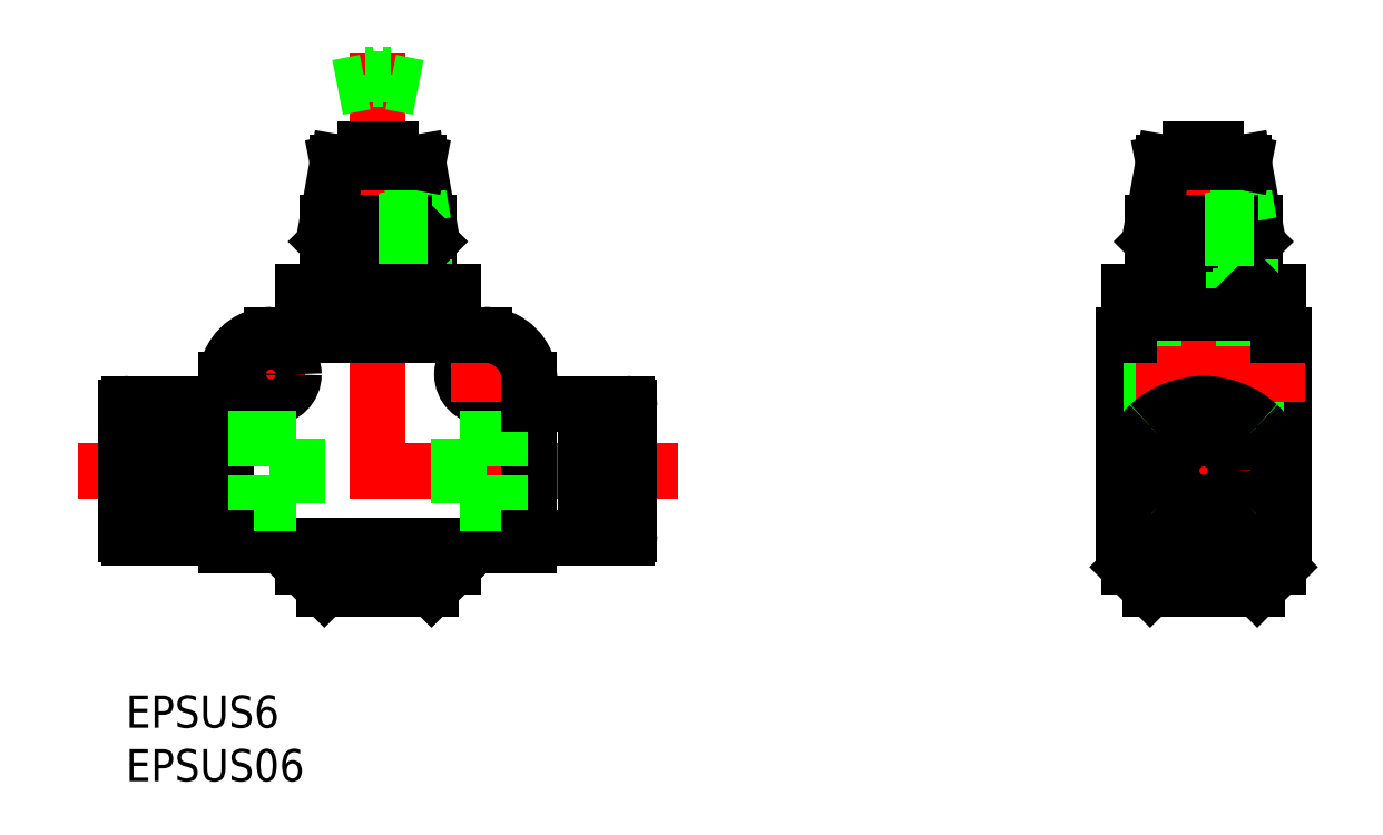
<metadata>
{"format":"dxf","ext":"dxf","renderer":"ezdxf+matplotlib","layout":"modelspace","background":"white","min_lineweight":24,"dpi":150}
</metadata>
<code>
0
SECTION
2
ENTITIES
0
LINE
8
0
10
19.1
20
42.7
30
0
11
28
21
42.7
31
0
0
LINE
8
CENTER
10
-4.45
20
21
30
0
11
51.55
21
21
31
0
0
LINE
8
CENTER
10
23.55
20
60
30
0
11
23.55
21
8
31
0
0
LINE
8
0
10
18.55
20
10
30
0
11
28.55
21
10
31
0
0
LINE
8
CENTER
10
10.4
20
30
30
0
11
16.7
21
30
31
0
0
LINE
8
CENTER
10
33.55
20
33.15
30
0
11
33.55
21
26.85
31
0
0
LINE
8
CENTER
10
13.55
20
33.15
30
0
11
13.55
21
26.85
31
0
0
CIRCLE
8
0
10
13.55
20
30
30
0
40
2.15
0
CIRCLE
8
0
10
33.55
20
30
30
0
40
2.15
0
LINE
8
CENTER
10
30.4
20
30
30
0
11
36.7
21
30
31
0
0
LINE
8
0
10
9.4
20
29.5
30
0
11
9.4
21
14
31
0
0
LINE
8
0
10
37.7
20
29.5
30
0
11
37.7
21
14
31
0
0
LINE
8
0
10
9.4
20
14
30
0
11
37.7
21
14
31
0
0
LINE
8
0
10
16.55
20
12
30
0
11
16.55
21
14
31
0
0
LINE
8
0
10
30.55
20
12
30
0
11
30.55
21
14
31
0
0
LINE
8
0
10
16.55
20
12
30
0
11
30.55
21
12
31
0
0
LINE
8
0
10
16.55
20
35.7
30
0
11
30.55
21
35.7
31
0
0
LINE
8
0
10
16.55
20
37.7
30
0
11
16.55
21
33.7
31
0
0
LINE
8
0
10
30.55
20
37.7
30
0
11
30.55
21
33.7
31
0
0
LINE
8
0
10
19.79
20
49.8
30
0
11
18.8
21
44.2
31
0
0
LINE
8
0
10
27.31
20
49.8
30
0
11
28.3
21
44.2
31
0
0
LINE
8
0
10
18.8
20
38
30
0
11
18.8
21
42.4
31
0
0
LINE
8
0
10
28.3
20
38
30
0
11
28.3
21
42.4
31
0
0
LINE
8
0
10
18.8
20
42.4
30
0
11
28.3
21
42.4
31
0
0
LINE
8
0
10
18.8
20
38
30
0
11
28.3
21
38
31
0
0
LINE
8
0
10
28.3
20
44.2
30
0
11
18.8
21
44.2
31
0
0
LINE
8
0
10
27.93
20
38
30
0
11
27.93
21
40.7
31
0
0
LINE
8
0
10
27.48
20
38
30
0
11
27.48
21
40.32
31
0
0
LINE
8
0
10
26.95
20
38
30
0
11
26.95
21
39.95
31
0
0
LINE
8
0
10
26.35
20
38
30
0
11
26.35
21
39.57
31
0
0
LINE
8
0
10
27.13
20
48.02
30
0
11
27.8
21
44.2
31
0
0
LINE
8
0
10
26.73
20
47.65
30
0
11
27.28
21
44.2
31
0
0
LINE
8
0
10
26.24
20
47.28
30
0
11
26.68
21
44.2
31
0
0
LINE
8
0
10
25.67
20
46.9
30
0
11
26
21
44.2
31
0
0
LINE
8
0
10
93.15
20
33.7
30
0
11
108.2
21
33.7
31
0
0
LINE
8
0
10
93.15
20
14
30
0
11
108.2
21
14
31
0
0
LINE
8
0
10
108.2
20
33.7
30
0
11
108.2
21
14
31
0
0
LINE
8
0
10
93.15
20
33.7
30
0
11
93.15
21
14
31
0
0
LINE
8
CENTER
10
100.7
20
53
30
0
11
100.7
21
8
31
0
0
LINE
8
0
10
95.65
20
10
30
0
11
105.7
21
10
31
0
0
LINE
8
0
10
93.65
20
12
30
0
11
107.7
21
12
31
0
0
LINE
8
0
10
93.65
20
12
30
0
11
93.65
21
14
31
0
0
LINE
8
0
10
107.7
20
12
30
0
11
107.7
21
14
31
0
0
LINE
8
0
10
28.3
20
42.4
30
0
11
28
21
42.7
31
0
0
LINE
8
0
10
18.8
20
42.4
30
0
11
19.1
21
42.7
31
0
0
LINE
8
0
10
18.8
20
38
30
0
11
19.1
21
37.7
31
0
0
LINE
8
0
10
28.3
20
38
30
0
11
28
21
37.7
31
0
0
LINE
8
0
10
108.2
20
32.15
30
0
11
93.15
21
32.15
31
0
0
LINE
8
0
10
108.2
20
27.85
30
0
11
93.15
21
27.85
31
0
0
LINE
8
CENTER
10
110.2
20
30
30
0
11
91.15
21
30
31
0
0
LINE
8
0
10
26.05
20
44.2
30
0
11
26.05
21
42.7
31
0
0
LINE
8
0
10
25.62
20
44.2
30
0
11
25.62
21
42.7
31
0
0
LINE
8
0
10
21.48
20
44.2
30
0
11
21.48
21
42.7
31
0
0
LINE
8
0
10
21.05
20
44.2
30
0
11
21.05
21
42.7
31
0
0
LINE
8
0
10
16.55
20
37.7
30
0
11
30.55
21
37.7
31
0
0
LINE
8
0
10
93.65
20
35.7
30
0
11
107.7
21
35.7
31
0
0
LINE
8
0
10
93.65
20
37.7
30
0
11
107.7
21
37.7
31
0
0
LINE
8
0
10
93.65
20
37.7
30
0
11
93.65
21
33.7
31
0
0
LINE
8
0
10
107.7
20
37.7
30
0
11
107.7
21
33.7
31
0
0
LINE
8
0
10
107.7
20
12
30
0
11
105.7
21
10
31
0
0
LINE
8
0
10
93.65
20
12
30
0
11
95.65
21
10
31
0
0
LINE
8
0
10
30.55
20
12
30
0
11
28.55
21
10
31
0
0
LINE
8
0
10
16.55
20
12
30
0
11
18.55
21
10
31
0
0
LINE
8
0
10
96.2
20
42.7
30
0
11
105.1
21
42.7
31
0
0
LINE
8
0
10
95.9
20
42.4
30
0
11
96.2
21
42.7
31
0
0
LINE
8
0
10
105.4
20
42.4
30
0
11
105.1
21
42.7
31
0
0
LINE
8
0
10
96.9
20
49.8
30
0
11
95.9
21
44.2
31
0
0
LINE
8
0
10
104.4
20
49.8
30
0
11
105.4
21
44.2
31
0
0
LINE
8
0
10
95.9
20
38
30
0
11
95.9
21
42.4
31
0
0
LINE
8
0
10
105.4
20
38
30
0
11
105.4
21
42.4
31
0
0
LINE
8
0
10
95.9
20
42.4
30
0
11
105.4
21
42.4
31
0
0
LINE
8
0
10
95.9
20
38
30
0
11
105.4
21
38
31
0
0
LINE
8
0
10
105.4
20
44.2
30
0
11
95.9
21
44.2
31
0
0
LINE
8
0
10
105
20
38
30
0
11
105
21
40.7
31
0
0
LINE
8
0
10
104.6
20
38
30
0
11
104.6
21
40.32
31
0
0
LINE
8
0
10
104.1
20
38
30
0
11
104.1
21
39.95
31
0
0
LINE
8
0
10
103.5
20
38
30
0
11
103.5
21
39.57
31
0
0
LINE
8
0
10
104.2
20
48.02
30
0
11
104.9
21
44.2
31
0
0
LINE
8
0
10
103.8
20
47.65
30
0
11
104.4
21
44.2
31
0
0
LINE
8
0
10
103.3
20
47.28
30
0
11
103.8
21
44.2
31
0
0
LINE
8
0
10
102.8
20
46.9
30
0
11
103.1
21
44.2
31
0
0
LINE
8
0
10
95.9
20
38
30
0
11
96.2
21
37.7
31
0
0
LINE
8
0
10
105.4
20
38
30
0
11
105.1
21
37.7
31
0
0
LINE
8
0
10
103.2
20
44.2
30
0
11
103.2
21
42.7
31
0
0
LINE
8
0
10
102.7
20
44.2
30
0
11
102.7
21
42.7
31
0
0
LINE
8
0
10
98.59
20
44.2
30
0
11
98.59
21
42.7
31
0
0
LINE
8
0
10
98.15
20
44.2
30
0
11
98.15
21
42.7
31
0
0
LINE
8
0
10
24.05
20
51
30
0
11
24.75
21
51
31
0
0
LINE
8
0
10
22.35
20
51
30
0
11
23.05
21
51
31
0
0
LINE
8
0
10
24.75
20
50.3
30
0
11
24.75
21
51
31
0
0
LINE
8
0
10
24.05
20
51
30
0
11
24.05
21
50.6
31
0
0
LINE
8
0
10
24.05
20
50.6
30
0
11
23.05
21
50.6
31
0
0
LINE
8
0
10
23.05
20
50.6
30
0
11
23.05
21
51
31
0
0
LINE
8
0
10
22.35
20
51
30
0
11
22.35
21
50.3
31
0
0
LINE
8
0
10
22.35
20
50.3
30
0
11
19.79
21
49.8
31
0
0
LINE
8
0
10
24.75
20
50.3
30
0
11
27.31
21
49.8
31
0
0
LINE
8
0
10
24.75
20
50.3
30
0
11
22.35
21
50.3
31
0
0
LINE
8
0
10
27.31
20
49.8
30
0
11
19.79
21
49.8
31
0
0
LINE
8
0
10
99.45
20
51
30
0
11
101.9
21
51
31
0
0
LINE
8
0
10
101.9
20
50.3
30
0
11
101.9
21
51
31
0
0
LINE
8
0
10
99.45
20
51
30
0
11
99.45
21
50.3
31
0
0
LINE
8
0
10
99.45
20
50.3
30
0
11
96.9
21
49.8
31
0
0
LINE
8
0
10
101.9
20
50.3
30
0
11
104.4
21
49.8
31
0
0
LINE
8
0
10
101.9
20
50.3
30
0
11
99.45
21
50.3
31
0
0
LINE
8
0
10
24.05
20
58
30
0
11
24.75
21
58
31
0
0
LINE
8
0
10
22.35
20
58
30
0
11
23.05
21
58
31
0
0
LINE
8
0
10
24.75
20
57.3
30
0
11
24.75
21
58
31
0
0
LINE
8
0
10
24.05
20
58
30
0
11
24.05
21
57.6
31
0
0
LINE
8
0
10
24.05
20
57.6
30
0
11
23.05
21
57.6
31
0
0
LINE
8
0
10
23.05
20
57.6
30
0
11
23.05
21
58
31
0
0
LINE
8
0
10
22.35
20
58
30
0
11
22.35
21
57.3
31
0
0
LINE
8
0
10
22.35
20
57.3
30
0
11
19.79
21
56.8
31
0
0
LINE
8
0
10
24.75
20
57.3
30
0
11
27.31
21
56.8
31
0
0
INSERT
8
0
2
*U55
10
0
20
0
30
0
0
INSERT
8
0
2
*U56
10
0
20
0
30
0
0
LINE
8
0
10
47.05
20
24
30
0
11
31.05
21
24
31
0
0
LINE
8
0
10
47.05
20
18
30
0
11
31.05
21
18
31
0
0
LINE
8
0
10
31.05
20
24
30
0
11
31.05
21
18
31
0
0
LINE
8
0
10
44.45
20
24.95
30
0
11
45.45
21
24.95
31
0
0
LINE
8
0
10
44.45
20
17.05
30
0
11
45.45
21
17.05
31
0
0
LINE
8
0
10
45.45
20
27.25
30
0
11
45.45
21
14.75
31
0
0
LINE
8
0
10
47.05
20
26.95
30
0
11
47.05
21
15.05
31
0
0
LINE
8
0
10
44.45
20
26.9
30
0
11
44.45
21
15.1
31
0
0
LINE
8
0
10
42.95
20
27.25
30
0
11
42.95
21
14.75
31
0
0
LINE
8
0
10
45.45
20
14.75
30
0
11
46.75
21
14.75
31
0
0
ARC
8
0
10
46.75
20
15.05
30
0
40
0.3
50
270
51
0
0
LINE
8
0
10
45.45
20
27.25
30
0
11
46.75
21
27.25
31
0
0
ARC
8
0
10
46.75
20
26.95
30
0
40
0.3
50
0
51
90
0
LINE
8
0
10
9.4
20
27.25
30
0
11
4.15
21
27.25
31
0
0
LINE
8
0
10
0.05
20
24
30
0
11
16.05
21
24
31
0
0
LINE
8
0
10
0.05
20
18
30
0
11
16.05
21
18
31
0
0
LINE
8
0
10
16.05
20
24
30
0
11
16.05
21
18
31
0
0
LINE
8
0
10
2.65
20
24.95
30
0
11
1.65
21
24.95
31
0
0
LINE
8
0
10
2.65
20
17.05
30
0
11
1.65
21
17.05
31
0
0
LINE
8
0
10
1.65
20
27.25
30
0
11
1.65
21
14.75
31
0
0
LINE
8
0
10
0.05
20
26.95
30
0
11
0.05
21
15.05
31
0
0
LINE
8
0
10
2.65
20
26.9
30
0
11
2.65
21
15.1
31
0
0
LINE
8
0
10
4.15
20
27.25
30
0
11
4.15
21
14.75
31
0
0
LINE
8
0
10
1.65
20
14.75
30
0
11
0.35
21
14.75
31
0
0
ARC
8
0
10
2.95
20
15.1
30
0
40
0.3
50
180
51
270
0
ARC
8
0
10
0.35
20
15.05
30
0
40
0.3
50
180
51
270
0
LINE
8
0
10
1.65
20
27.25
30
0
11
0.35
21
27.25
31
0
0
ARC
8
0
10
2.95
20
26.9
30
0
40
0.3
50
90
51
180
0
ARC
8
0
10
0.35
20
26.95
30
0
40
0.3
50
90
51
180
0
LINE
8
0
10
4.15
20
27.2
30
0
11
2.95
21
27.2
31
0
0
LINE
8
0
10
4.15
20
14.8
30
0
11
2.95
21
14.8
31
0
0
LINE
8
0
10
4.15
20
14.75
30
0
11
9.4
21
14.75
31
0
0
LINE
8
CENTER
10
109.7
20
21
30
0
11
91.65
21
21
31
0
0
CIRCLE
8
0
10
100.7
20
21
30
0
40
3
0
ARC
8
0
10
99.5
20
21
30
0
40
5.8
50
132.7
51
227.3
0
ARC
8
0
10
101.8
20
21
30
0
40
5.8
50
312.7
51
47.26
0
ARC
8
0
10
100.7
20
19.76
30
0
40
7.494
50
47.26
51
132.7
0
ARC
8
0
10
100.7
20
22.24
30
0
40
7.494
50
227.3
51
312.7
0
LINE
8
0
10
96.9
20
49.8
30
0
11
104.4
21
49.8
31
0
0
LINE
8
0
10
37.7
20
27.25
30
0
11
42.95
21
27.25
31
0
0
ARC
8
0
10
44.15
20
15.1
30
0
40
0.3
50
270
51
0
0
ARC
8
0
10
44.15
20
26.9
30
0
40
0.3
50
0
51
90
0
LINE
8
0
10
42.95
20
27.2
30
0
11
44.15
21
27.2
31
0
0
LINE
8
0
10
42.95
20
14.8
30
0
11
44.15
21
14.8
31
0
0
LINE
8
0
10
42.95
20
14.75
30
0
11
37.7
21
14.75
31
0
0
ARC
8
0
10
13.6
20
29.5
30
0
40
4.2
50
90
51
180
0
LINE
8
0
10
13.6
20
33.7
30
0
11
33.5
21
33.7
31
0
0
ARC
8
0
10
33.5
20
29.5
30
0
40
4.2
50
0
51
90
0
ENDSEC
0
EOF

</code>
